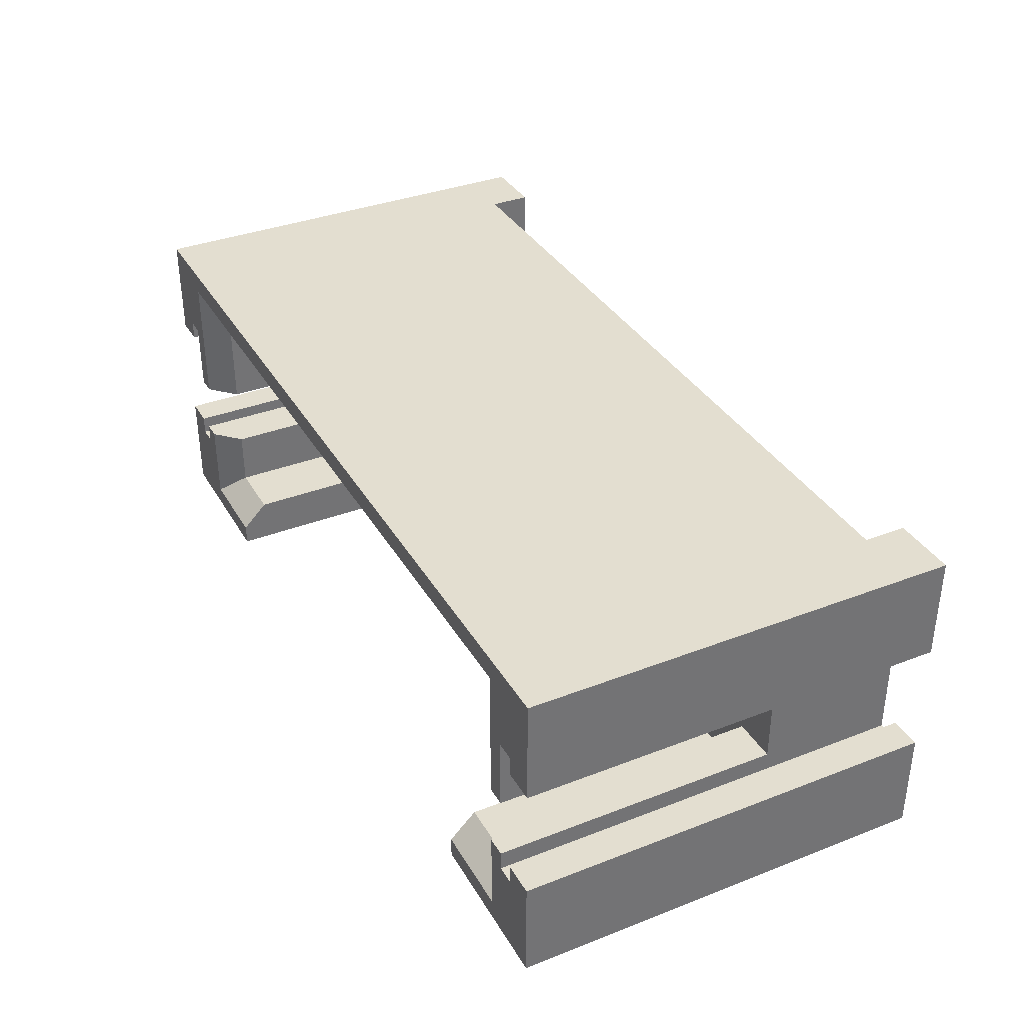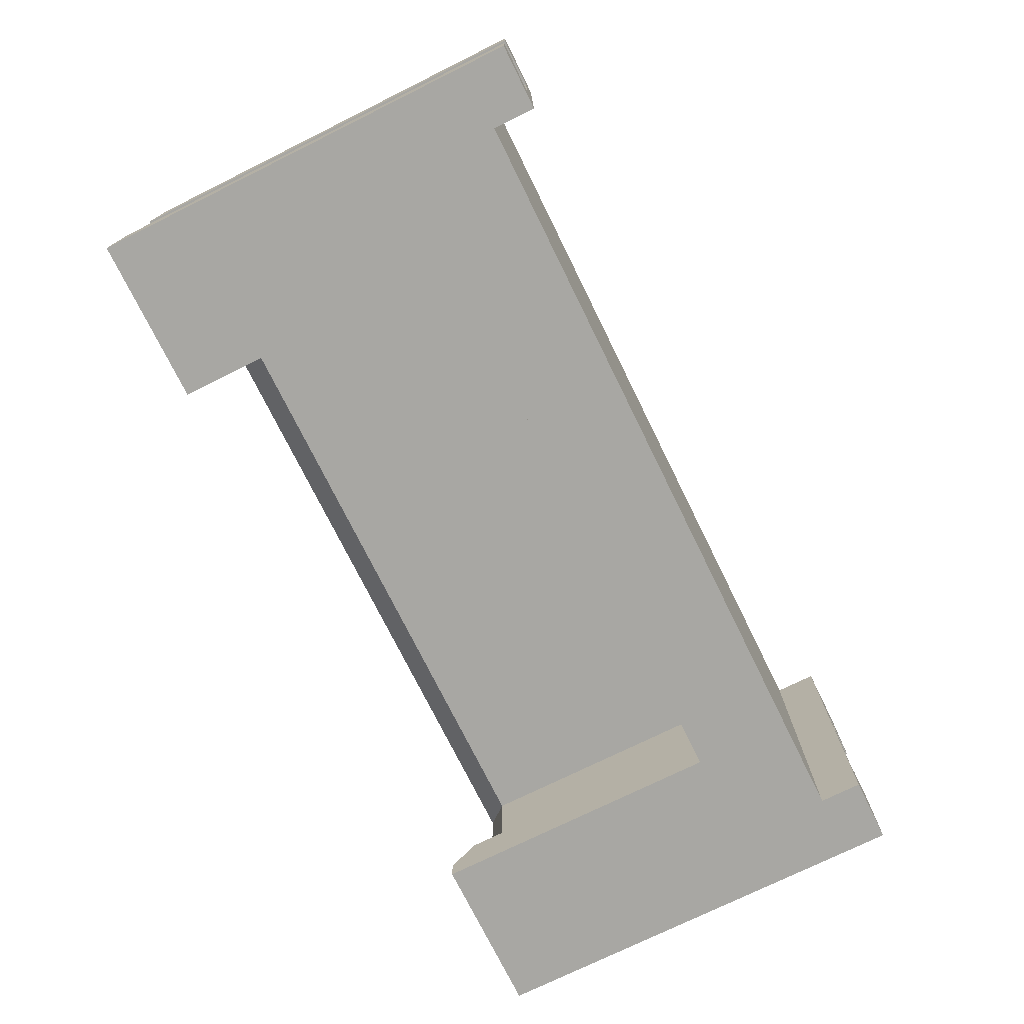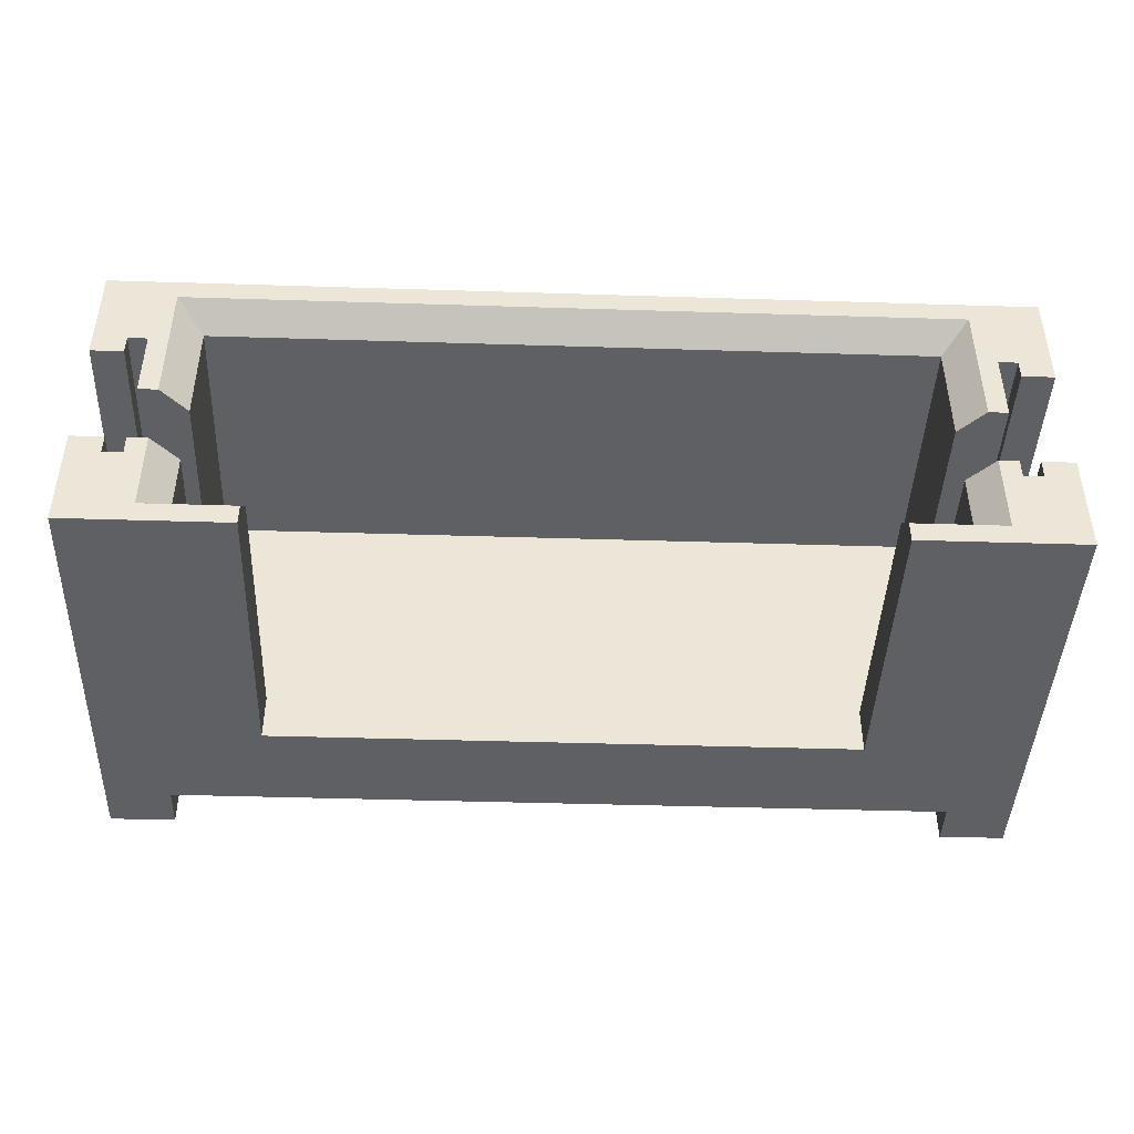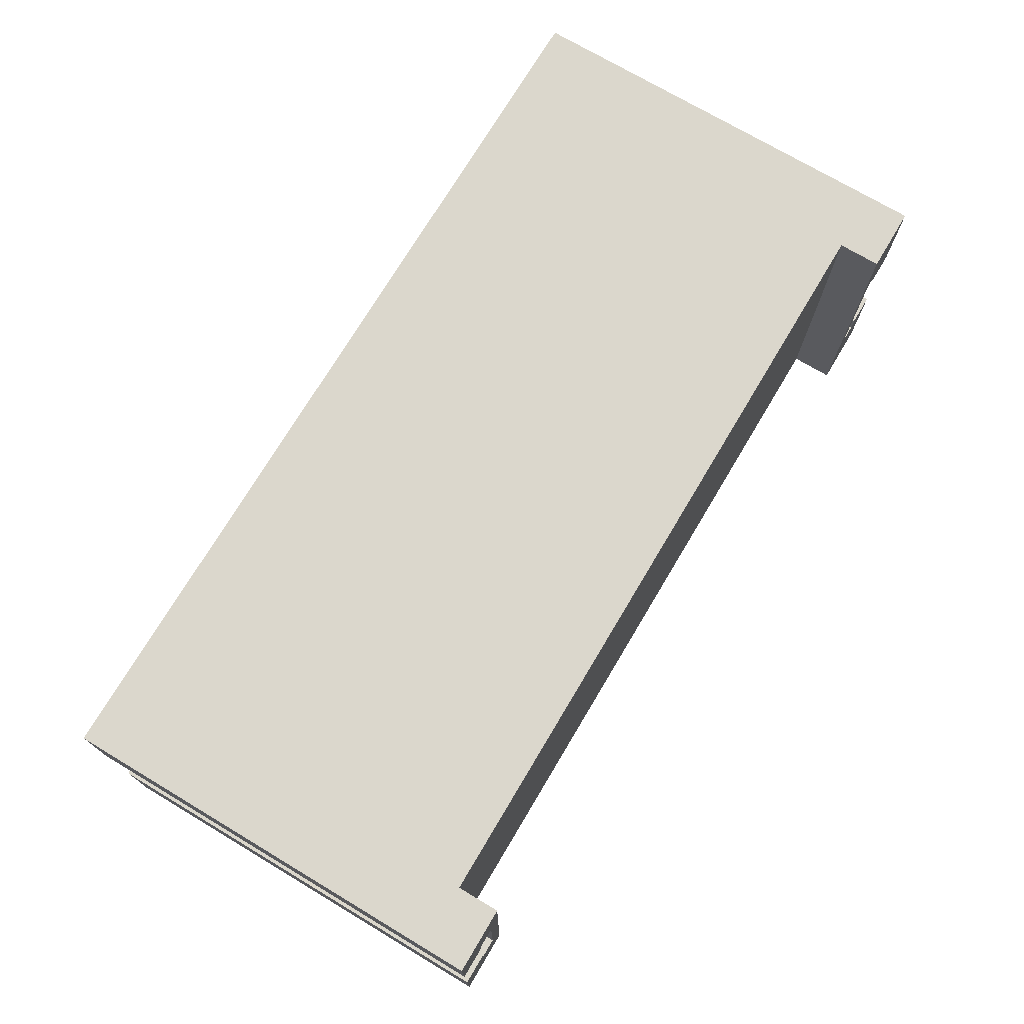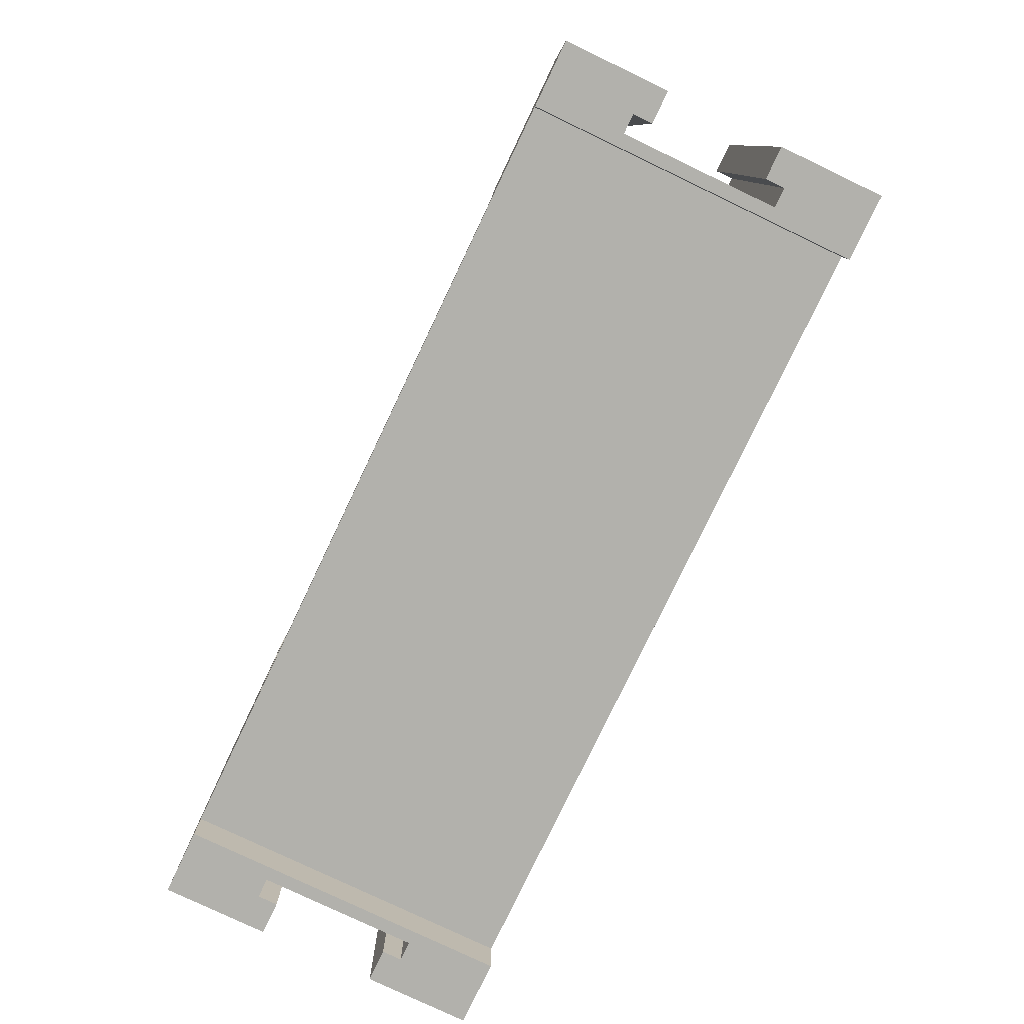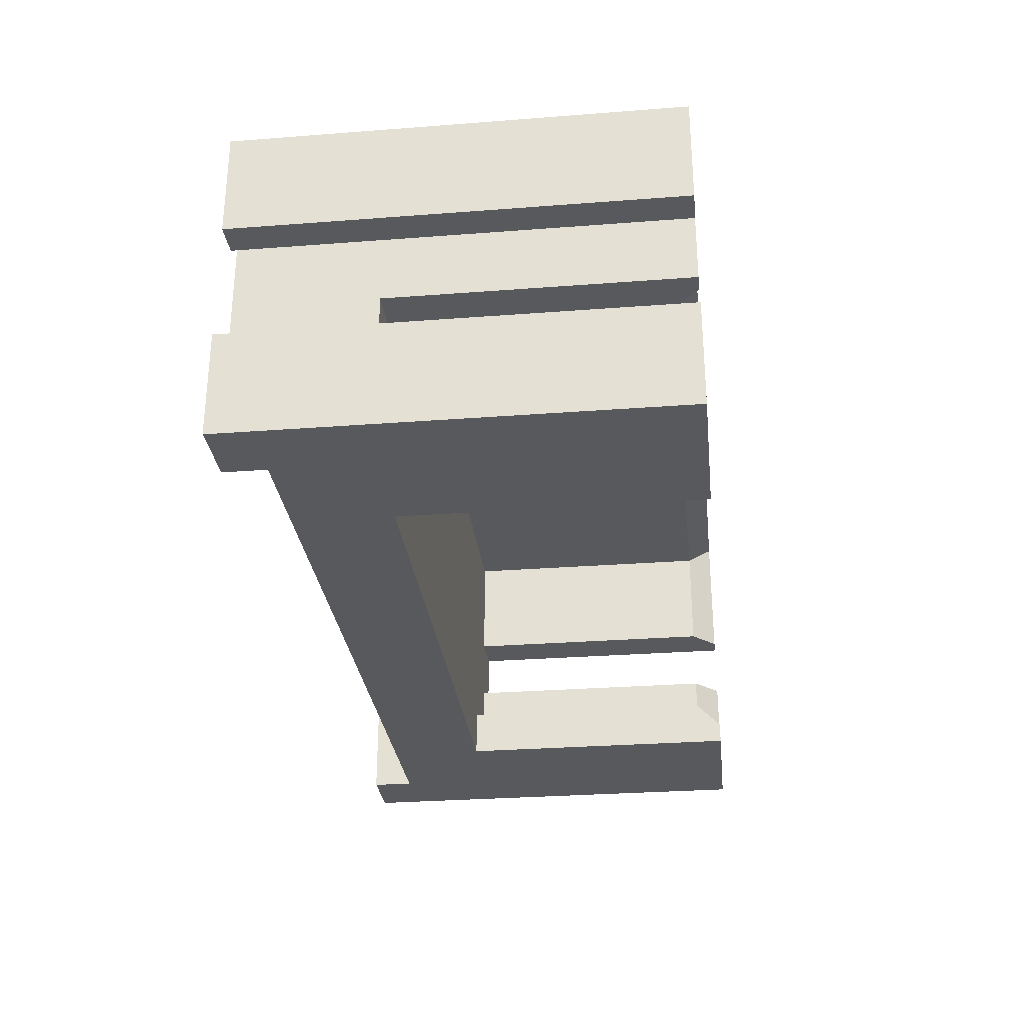
<metadata>
{"format":"obj","ext":"obj","renderer":"f3d","projection":"perspective","resolution":1024,"background":"white","views":[{"elev":35.9,"azim":63.1,"up":"+Y"},{"elev":-74.5,"azim":116.3,"up":"+Y"},{"elev":-43.5,"azim":-2.1,"up":"+Y"},{"elev":73.1,"azim":120.8,"up":"+Y"},{"elev":-78.9,"azim":64.5,"up":"+Z"},{"elev":-29.2,"azim":-83.5,"up":"+Y"}]}
</metadata>
<code>
o SCON_CI01_5P
v -0.01133 -0.001471 0.005205
v -0.01221 -0.000948 0.005205
v -0.01221 -0.003738 0.005205
v -0.01029 -0.00318 0.005205
v -0.01133 -0.000948 0.005205
v -0.01081 -0.001471 0.005205
v -0.007846 -0.003738 0.005205
v -0.01029 -0.000948 0.005205
v -0.01081 -0.000948 0.005205
v -0.007846 -0.00318 0.005205
v -0.009589 -0.000948 0.004508
v -0.009589 -0.000948 -0.002641
v -0.01081 -0.000948 -0.002641
v -0.009589 -0.002482 0.004508
v -0.01081 -0.001471 -0.006389
v -0.01081 0.000795 -0.002641
v -0.01081 0.002713 -0.006389
v -0.01081 0.002713 0.005205
v -0.01081 0.000795 0.005205
v -0.007846 -0.002482 0.004508
v -0.01133 -0.001471 -0.006389
v -0.007846 -0.003738 -0.002641
v -0.007846 -0.002482 -0.002641
v -0.01133 -0.000948 -0.006389
v -0.01046 -0.003738 -0.006389
v -0.01046 -0.003738 -0.005256
v -0.01221 -0.003738 -0.006389
v 0.01046 -0.003738 -0.006389
v 0.01221 -0.003738 -0.006389
v 0.01046 -0.003738 -0.005256
v 0.007846 -0.003738 -0.002641
v 0.01221 -0.003738 0.005205
v 0.007846 -0.003738 0.005205
v -0.01221 -0.000948 -0.006389
v -0.009589 -0.002482 -0.002641
v -0.009589 0.000795 -0.002641
v -0.01221 0.00219 -0.006389
v -0.01133 0.002713 -0.006389
v -0.01133 0.00219 -0.006389
v -0.01221 0.00498 -0.006389
v -0.01046 0.00498 -0.006389
v -0.01133 0.002713 0.005205
v -0.009589 0.000795 0.004508
v -0.01029 0.000795 0.005205
v -0.01221 0.00219 0.005205
v -0.01133 0.00219 0.005205
v -0.01221 0.00498 0.005205
v -0.01029 0.004387 0.005205
v 0.01221 0.00219 0.005205
v 0.01133 0.002713 0.005205
v 0.01133 0.00219 0.005205
v 0.01029 0.004387 0.005205
v 0.01081 0.002713 0.005205
v 0.01029 0.000795 0.005205
v 0.01221 0.00498 0.005205
v 0.01081 0.000795 0.005205
v 0.007846 -0.002482 -0.002641
v -0.01046 0.00498 -0.005256
v 0.01046 0.00498 -0.005256
v 0.01046 0.00498 -0.006389
v 0.01133 -0.001471 -0.006389
v 0.01081 -0.001471 -0.006389
v 0.01133 -0.000948 -0.006389
v 0.01221 -0.000948 -0.006389
v 0.01133 0.002713 -0.006389
v 0.01221 0.00219 -0.006389
v 0.01133 0.00219 -0.006389
v 0.01081 0.002713 -0.006389
v 0.01221 0.00498 -0.006389
v 0.01221 -0.000948 0.005205
v 0.01029 -0.00318 0.005205
v 0.007846 -0.00318 0.005205
v 0.01029 -0.000948 0.005205
v 0.01081 -0.001471 0.005205
v 0.01081 -0.000948 0.005205
v 0.01133 -0.001471 0.005205
v 0.01133 -0.000948 0.005205
v 0.007846 -0.002482 0.004508
v -0.009066 -0.000948 -0.002641
v -0.007846 -0.001994 -0.002641
v -0.009066 0.000795 -0.002641
v -0.009589 0.00369 -0.002641
v 0.009589 -0.002482 -0.002641
v 0.007846 -0.001994 -0.002641
v 0.009066 -0.000948 -0.002641
v 0.009589 -0.000948 -0.002641
v 0.009066 0.000795 -0.002641
v 0.009589 0.00369 -0.002641
v 0.009589 0.000795 -0.002641
v -0.009589 0.00369 0.004508
v 0.01081 0.000795 -0.002641
v 0.009589 0.000795 0.004508
v 0.009589 0.00369 0.004508
v 0.01081 -0.000948 -0.002641
v 0.009589 -0.002482 0.004508
v 0.009589 -0.000948 0.004508
f 1 2 3
f 1 3 4
f 5 2 1
f 6 1 4
f 7 4 3
f 8 9 6
f 8 6 4
f 10 4 7
f 11 12 13
f 11 13 9
f 8 11 9
f 14 8 4
f 14 11 8
f 15 16 17
f 15 13 16
f 16 18 17
f 16 19 18
f 13 6 9
f 15 6 13
f 10 14 4
f 20 14 10
f 6 15 21
f 6 21 1
f 20 22 23
f 7 20 10
f 7 22 20
f 1 21 24
f 1 24 5
f 25 26 27
f 26 3 27
f 22 3 26
f 22 7 3
f 28 29 30
f 31 32 33
f 30 32 31
f 29 32 30
f 26 30 22
f 22 30 31
f 5 24 34
f 5 34 2
f 27 3 34
f 34 3 2
f 14 35 12
f 14 12 11
f 36 16 13
f 36 13 12
f 34 21 27
f 27 21 25
f 21 15 25
f 34 24 21
f 37 38 39
f 37 40 38
f 38 41 17
f 40 41 38
f 41 25 17
f 17 25 15
f 17 18 38
f 38 18 42
f 36 43 16
f 16 43 19
f 43 44 19
f 42 45 46
f 47 45 42
f 48 42 18
f 48 47 42
f 48 18 44
f 49 50 51
f 52 53 50
f 52 54 53
f 55 50 49
f 55 52 50
f 56 53 54
f 55 47 48
f 55 48 52
f 18 19 44
f 20 35 14
f 20 23 35
f 57 23 22
f 57 22 31
f 26 25 41
f 26 41 58
f 58 59 26
f 26 59 30
f 28 30 60
f 60 30 59
f 28 61 29
f 62 61 28
f 63 64 61
f 61 64 29
f 65 66 67
f 68 60 65
f 65 69 66
f 60 69 65
f 28 60 62
f 62 60 68
f 32 29 64
f 32 64 70
f 71 72 33
f 32 71 33
f 73 71 74
f 75 73 74
f 76 74 71
f 76 71 32
f 70 77 76
f 70 76 32
f 31 78 57
f 78 33 72
f 31 33 78
f 79 12 35
f 80 35 23
f 80 79 35
f 81 79 80
f 82 36 81
f 83 84 57
f 85 84 83
f 86 85 83
f 87 80 84
f 87 81 80
f 87 84 85
f 88 87 89
f 88 82 81
f 88 81 87
f 81 36 12
f 81 12 79
f 46 39 38
f 46 38 42
f 39 46 37
f 37 46 45
f 37 45 40
f 40 45 47
f 58 41 40
f 47 58 40
f 69 60 59
f 55 59 58
f 55 58 47
f 55 69 59
f 43 36 82
f 43 82 90
f 44 90 48
f 43 90 44
f 91 92 89
f 92 56 54
f 91 56 92
f 93 54 52
f 93 92 54
f 91 62 68
f 94 62 91
f 53 91 68
f 56 91 53
f 74 94 75
f 74 62 94
f 90 93 48
f 48 93 52
f 65 50 68
f 68 50 53
f 67 51 65
f 65 51 50
f 66 49 67
f 67 49 51
f 49 66 69
f 49 69 55
f 57 80 23
f 84 80 57
f 76 61 62
f 76 62 74
f 61 76 63
f 63 76 77
f 70 64 63
f 70 63 77
f 95 78 72
f 95 72 71
f 73 95 71
f 96 95 73
f 96 94 86
f 75 96 73
f 75 94 96
f 95 57 78
f 95 83 57
f 88 93 82
f 82 93 90
f 89 92 88
f 88 92 93
f 89 87 85
f 89 85 86
f 83 95 86
f 86 95 96
f 91 89 86
f 91 86 94

</code>
